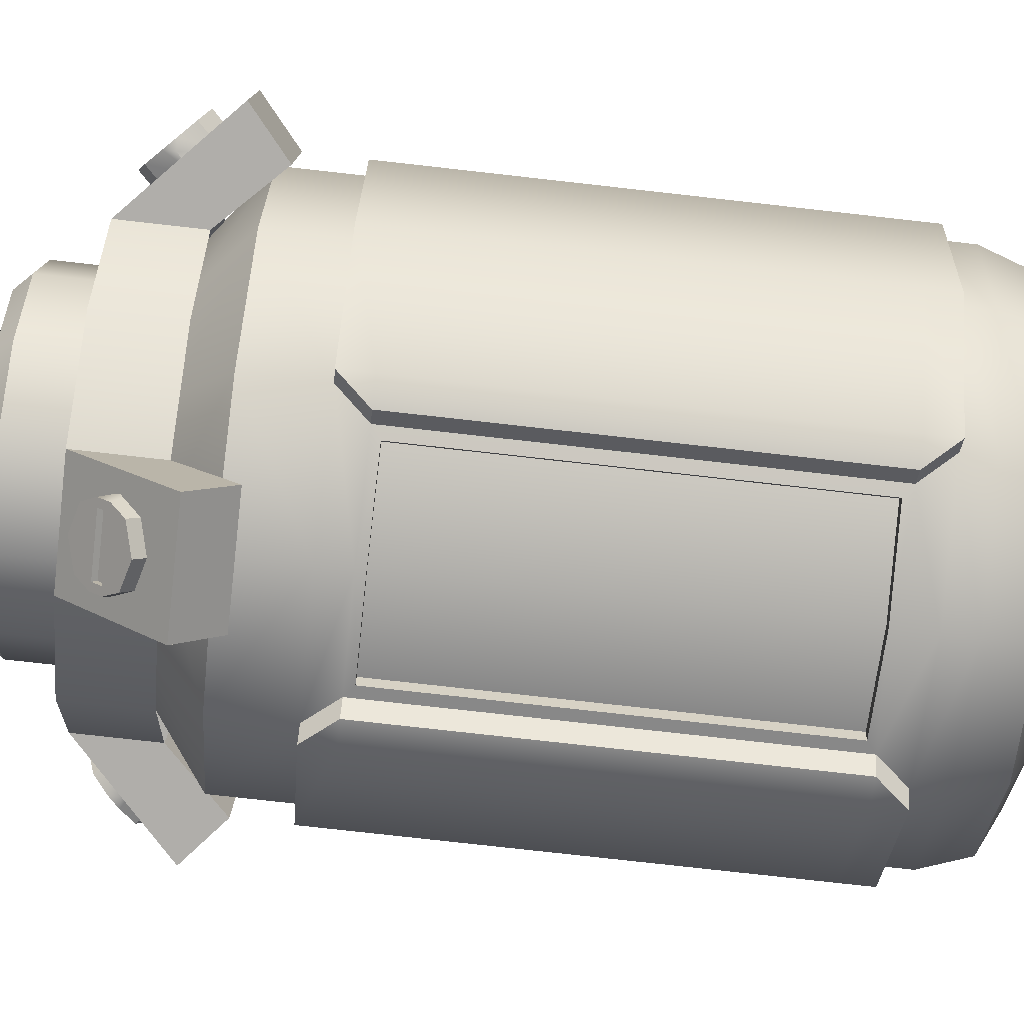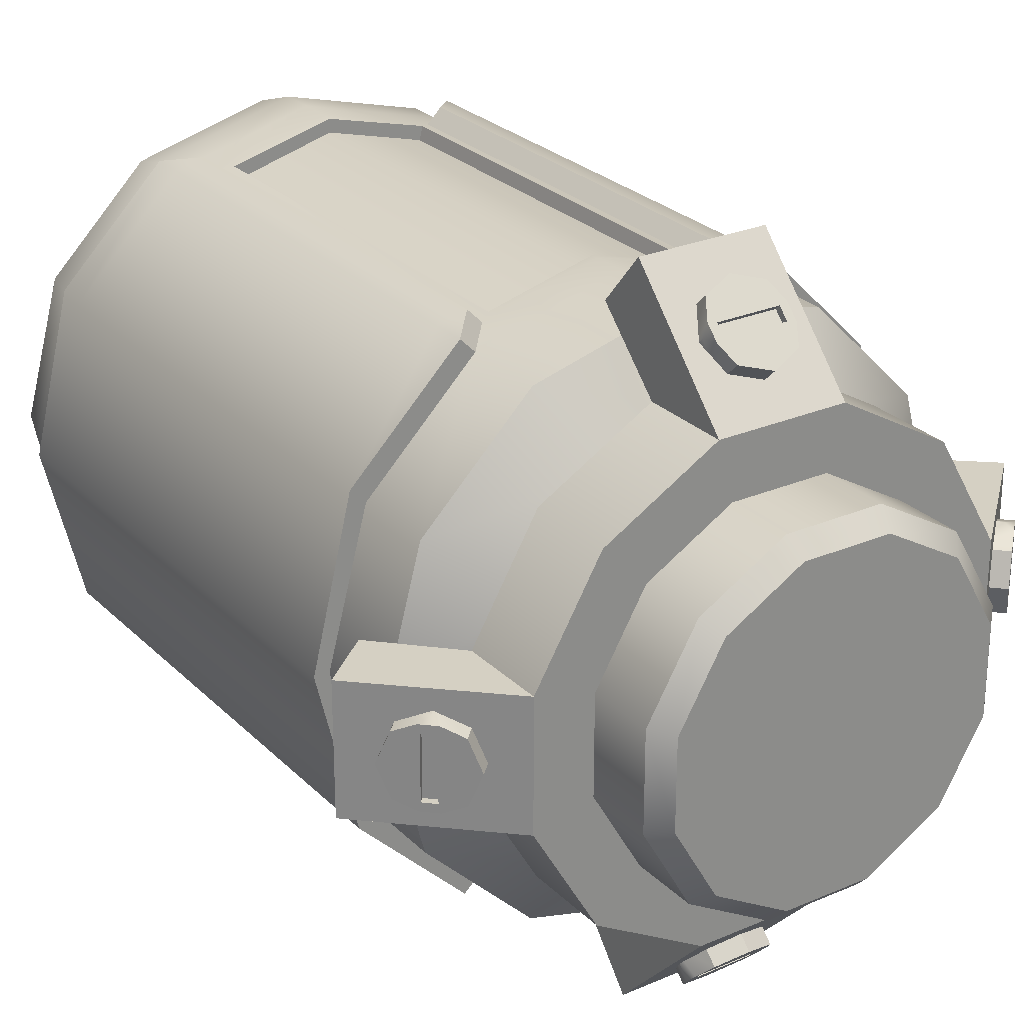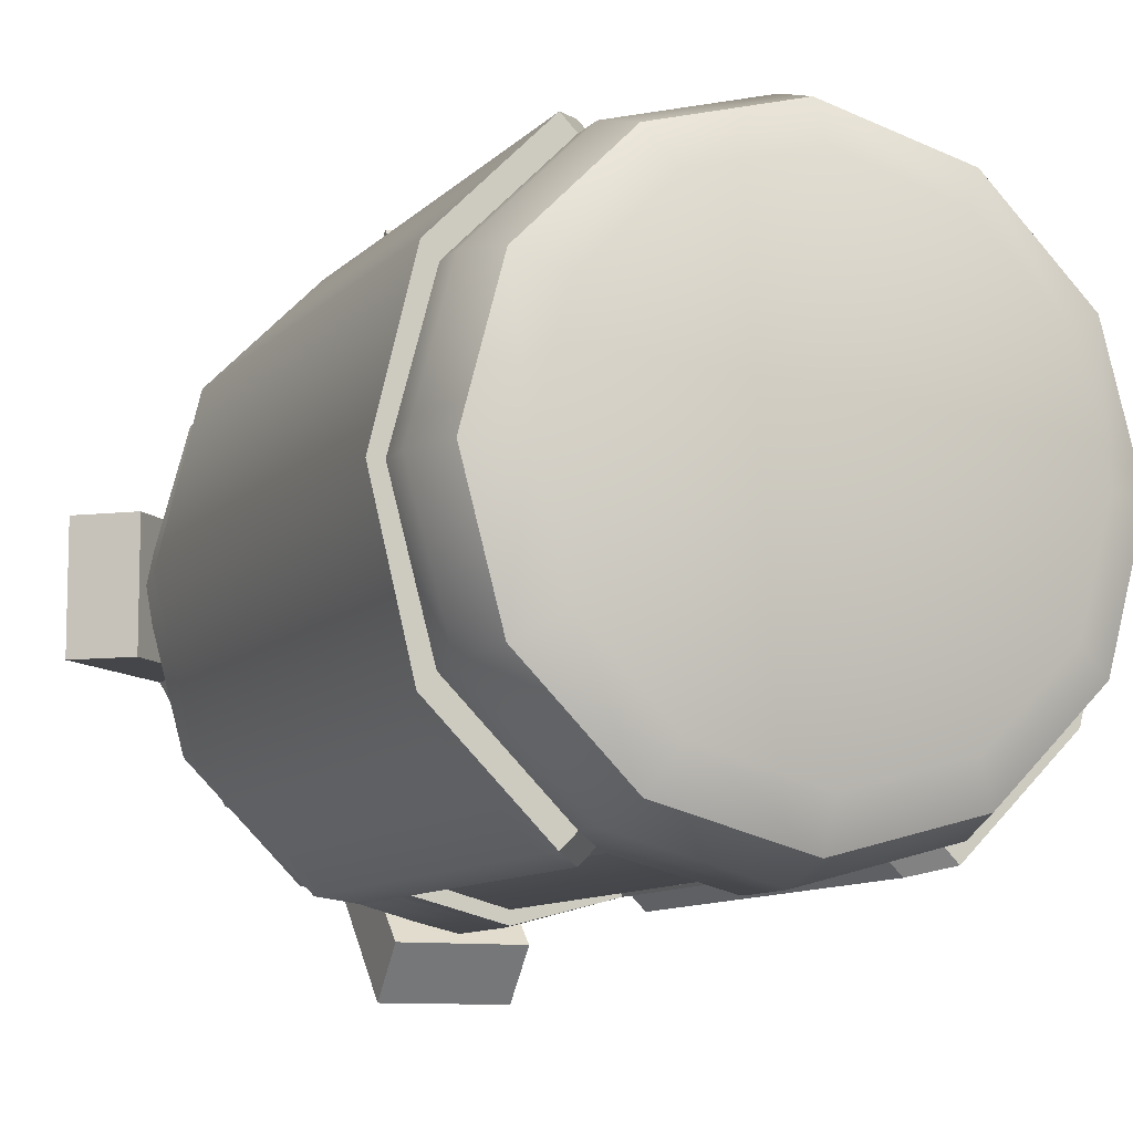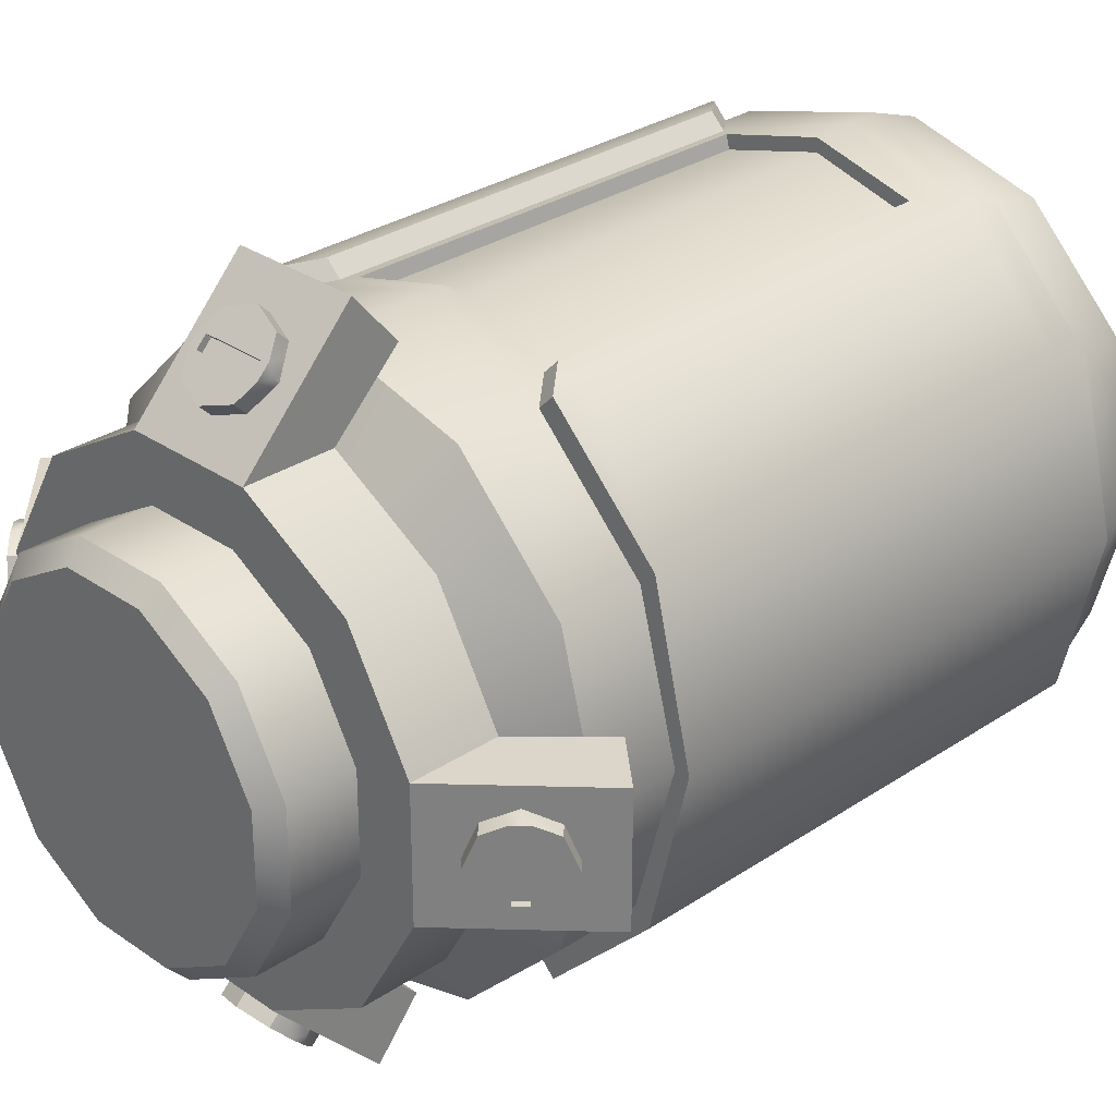
<metadata>
{"format":"obj","ext":"obj","renderer":"f3d","projection":"perspective","resolution":1024,"background":"white","views":[{"elev":-77.7,"azim":-96.4,"up":"+Z"},{"elev":26.4,"azim":146.0,"up":"+Z"},{"elev":-9.7,"azim":-23.6,"up":"+Z"},{"elev":29.7,"azim":-134.5,"up":"+Z"}]}
</metadata>
<code>
o Pickup_Tank_Cylinder.006
v 4.363 2.02 -6.748
v 4.363 2.02 -6.784
v 4.363 2.045 -6.748
v 4.363 2.045 -6.784
v 4.344 2.001 -6.784
v 4.344 2.001 -6.748
v 4.33 2.014 -6.784
v 4.33 2.014 -6.748
v 4.381 2.02 -6.717
v 4.412 2.02 -6.699
v 4.448 2.02 -6.699
v 4.381 2.045 -6.717
v 4.412 2.045 -6.699
v 4.448 2.045 -6.699
v 4.448 2.001 -6.681
v 4.412 2.001 -6.681
v 4.448 2.014 -6.666
v 4.412 2.014 -6.666
v 4.448 2.02 -6.834
v 4.412 2.02 -6.834
v 4.381 2.02 -6.816
v 4.448 2.045 -6.834
v 4.412 2.045 -6.834
v 4.381 2.045 -6.816
v 4.412 2.001 -6.852
v 4.448 2.001 -6.852
v 4.412 2.014 -6.867
v 4.448 2.014 -6.867
v 4.479 2.02 -6.816
v 4.497 2.02 -6.784
v 4.497 2.02 -6.748
v 4.479 2.02 -6.717
v 4.479 2.045 -6.816
v 4.497 2.045 -6.784
v 4.497 2.045 -6.748
v 4.479 2.045 -6.717
v 4.43 2.045 -6.766
v 4.516 2.001 -6.748
v 4.516 2.001 -6.784
v 4.53 2.014 -6.748
v 4.53 2.014 -6.784
v 4.379 2.041 -6.753
v 4.379 2.041 -6.78
v 4.393 2.041 -6.729
v 4.416 2.041 -6.716
v 4.444 2.041 -6.716
v 4.444 2.041 -6.817
v 4.416 2.041 -6.817
v 4.393 2.041 -6.803
v 4.467 2.041 -6.803
v 4.481 2.041 -6.78
v 4.481 2.041 -6.753
v 4.467 2.041 -6.729
v 4.43 2.041 -6.766
v 4.384 2.069 -6.754
v 4.379 2.064 -6.753
v 4.393 2.064 -6.729
v 4.396 2.069 -6.733
v 4.384 2.069 -6.779
v 4.379 2.064 -6.78
v 4.396 2.069 -6.8
v 4.393 2.064 -6.803
v 4.416 2.064 -6.716
v 4.418 2.069 -6.721
v 4.444 2.064 -6.716
v 4.442 2.069 -6.721
v 4.467 2.064 -6.729
v 4.463 2.069 -6.733
v 4.444 2.064 -6.817
v 4.442 2.069 -6.812
v 4.463 2.069 -6.8
v 4.467 2.064 -6.803
v 4.416 2.064 -6.817
v 4.418 2.069 -6.812
v 4.476 2.069 -6.779
v 4.481 2.064 -6.78
v 4.476 2.069 -6.754
v 4.481 2.064 -6.753
v 4.418 2.025 -6.686
v 4.421 2.034 -6.681
v 4.421 2.031 -6.693
v 4.421 2.039 -6.686
v 4.43 2.034 -6.695
v 4.43 2.041 -6.688
v 4.439 2.031 -6.693
v 4.439 2.039 -6.686
v 4.442 2.025 -6.686
v 4.421 2.031 -6.678
v 4.439 2.019 -6.68
v 4.439 2.026 -6.673
v 4.43 2.017 -6.678
v 4.43 2.024 -6.671
v 4.421 2.019 -6.68
v 4.421 2.026 -6.673
v 4.419 2.031 -6.678
v 4.419 2.034 -6.681
v 4.418 2.031 -6.681
v 4.441 2.034 -6.681
v 4.441 2.031 -6.678
v 4.442 2.031 -6.681
v 4.439 2.034 -6.681
v 4.439 2.031 -6.678
v 4.439 2.033 -6.682
v 4.421 2.033 -6.682
v 4.439 2.03 -6.679
v 4.421 2.03 -6.679
v 4.51 2.025 -6.754
v 4.515 2.034 -6.757
v 4.504 2.031 -6.758
v 4.511 2.039 -6.758
v 4.501 2.034 -6.766
v 4.508 2.041 -6.766
v 4.504 2.031 -6.775
v 4.511 2.039 -6.775
v 4.51 2.025 -6.779
v 4.518 2.031 -6.757
v 4.516 2.019 -6.775
v 4.523 2.026 -6.775
v 4.519 2.017 -6.766
v 4.526 2.024 -6.766
v 4.516 2.019 -6.758
v 4.523 2.026 -6.758
v 4.519 2.031 -6.755
v 4.515 2.034 -6.755
v 4.515 2.031 -6.754
v 4.515 2.034 -6.778
v 4.519 2.031 -6.778
v 4.515 2.031 -6.779
v 4.515 2.034 -6.775
v 4.518 2.031 -6.775
v 4.514 2.033 -6.775
v 4.514 2.033 -6.757
v 4.517 2.03 -6.775
v 4.517 2.03 -6.757
v 4.442 2.025 -6.846
v 4.439 2.034 -6.852
v 4.439 2.031 -6.84
v 4.439 2.039 -6.847
v 4.43 2.034 -6.837
v 4.43 2.041 -6.845
v 4.421 2.031 -6.84
v 4.421 2.039 -6.847
v 4.418 2.025 -6.846
v 4.439 2.031 -6.855
v 4.421 2.019 -6.853
v 4.421 2.026 -6.86
v 4.43 2.017 -6.855
v 4.43 2.024 -6.862
v 4.439 2.019 -6.853
v 4.439 2.026 -6.86
v 4.441 2.031 -6.855
v 4.441 2.034 -6.851
v 4.442 2.031 -6.852
v 4.419 2.034 -6.851
v 4.419 2.031 -6.855
v 4.418 2.031 -6.852
v 4.421 2.034 -6.852
v 4.421 2.031 -6.855
v 4.421 2.033 -6.851
v 4.439 2.033 -6.851
v 4.421 2.03 -6.853
v 4.439 2.03 -6.853
v 4.35 2.025 -6.779
v 4.344 2.034 -6.775
v 4.356 2.031 -6.775
v 4.349 2.039 -6.775
v 4.359 2.034 -6.766
v 4.352 2.041 -6.766
v 4.356 2.031 -6.758
v 4.349 2.039 -6.758
v 4.35 2.025 -6.754
v 4.342 2.031 -6.775
v 4.344 2.019 -6.758
v 4.337 2.026 -6.758
v 4.341 2.017 -6.766
v 4.334 2.024 -6.766
v 4.344 2.019 -6.775
v 4.337 2.026 -6.775
v 4.341 2.031 -6.778
v 4.345 2.034 -6.778
v 4.345 2.031 -6.779
v 4.345 2.034 -6.755
v 4.341 2.031 -6.755
v 4.345 2.031 -6.754
v 4.344 2.034 -6.757
v 4.342 2.031 -6.757
v 4.346 2.033 -6.757
v 4.346 2.033 -6.775
v 4.343 2.03 -6.757
v 4.343 2.03 -6.775
v 4.388 2.006 -6.694
v 4.358 2.006 -6.725
v 4.397 1.804 -6.71
v 4.388 1.826 -6.694
v 4.391 1.81 -6.699
v 4.373 1.804 -6.734
v 4.358 1.826 -6.725
v 4.362 1.81 -6.727
v 4.388 1.983 -6.694
v 4.388 1.835 -6.694
v 4.358 1.983 -6.725
v 4.358 1.835 -6.725
v 4.399 2.022 -6.713
v 4.376 2.022 -6.735
v 4.397 1.973 -6.692
v 4.397 1.845 -6.692
v 4.354 1.845 -6.721
v 4.354 1.835 -6.721
v 4.384 1.845 -6.69
v 4.384 1.835 -6.69
v 4.354 1.983 -6.721
v 4.384 1.983 -6.69
v 4.354 1.973 -6.721
v 4.384 1.973 -6.69
v 4.392 1.845 -6.688
v 4.392 1.973 -6.688
v 4.4 1.971 -6.691
v 4.4 1.848 -6.691
v 4.401 1.971 -6.695
v 4.401 1.848 -6.695
v 4.43 2.006 -6.683
v 4.472 2.006 -6.694
v 4.502 2.006 -6.725
v 4.43 1.804 -6.701
v 4.43 1.826 -6.683
v 4.43 1.81 -6.688
v 4.463 1.804 -6.71
v 4.472 1.826 -6.694
v 4.469 1.81 -6.699
v 4.487 1.804 -6.734
v 4.502 1.826 -6.725
v 4.498 1.81 -6.727
v 4.43 1.983 -6.683
v 4.43 1.835 -6.683
v 4.472 1.983 -6.694
v 4.472 1.835 -6.694
v 4.502 1.983 -6.725
v 4.502 1.835 -6.725
v 4.43 2.022 -6.705
v 4.461 2.022 -6.713
v 4.484 2.022 -6.735
v 4.43 1.973 -6.683
v 4.43 1.845 -6.683
v 4.463 1.973 -6.692
v 4.463 1.845 -6.692
v 4.506 1.845 -6.721
v 4.506 1.835 -6.721
v 4.476 1.845 -6.69
v 4.476 1.835 -6.69
v 4.506 1.983 -6.721
v 4.476 1.983 -6.69
v 4.506 1.973 -6.721
v 4.476 1.973 -6.69
v 4.468 1.845 -6.688
v 4.468 1.973 -6.688
v 4.43 1.971 -6.683
v 4.43 1.848 -6.683
v 4.46 1.971 -6.691
v 4.46 1.848 -6.691
v 4.43 1.971 -6.687
v 4.43 1.848 -6.687
v 4.459 1.971 -6.695
v 4.459 1.848 -6.695
v 4.388 2.006 -6.838
v 4.358 2.006 -6.808
v 4.347 2.006 -6.766
v 4.397 1.804 -6.823
v 4.388 1.826 -6.838
v 4.391 1.81 -6.834
v 4.373 1.804 -6.799
v 4.358 1.826 -6.808
v 4.362 1.81 -6.805
v 4.364 1.804 -6.766
v 4.347 1.826 -6.766
v 4.352 1.81 -6.766
v 4.388 1.983 -6.838
v 4.388 1.835 -6.838
v 4.358 1.983 -6.808
v 4.358 1.835 -6.808
v 4.347 1.983 -6.766
v 4.347 1.835 -6.766
v 4.399 2.022 -6.82
v 4.376 2.022 -6.797
v 4.368 2.022 -6.766
v 4.397 1.973 -6.841
v 4.397 1.845 -6.841
v 4.354 1.845 -6.812
v 4.354 1.835 -6.812
v 4.384 1.845 -6.843
v 4.384 1.835 -6.843
v 4.343 1.845 -6.766
v 4.343 1.835 -6.766
v 4.354 1.983 -6.812
v 4.343 1.983 -6.766
v 4.384 1.983 -6.843
v 4.354 1.973 -6.812
v 4.384 1.973 -6.843
v 4.343 1.973 -6.766
v 4.392 1.845 -6.845
v 4.392 1.973 -6.845
v 4.4 1.971 -6.841
v 4.4 1.848 -6.841
v 4.401 1.971 -6.838
v 4.401 1.848 -6.838
v 4.43 2.006 -6.85
v 4.472 2.006 -6.838
v 4.502 2.006 -6.808
v 4.513 2.006 -6.766
v 4.43 1.804 -6.832
v 4.43 1.826 -6.85
v 4.43 1.81 -6.844
v 4.463 1.804 -6.823
v 4.472 1.826 -6.838
v 4.469 1.81 -6.834
v 4.487 1.804 -6.799
v 4.502 1.826 -6.808
v 4.498 1.81 -6.805
v 4.495 1.804 -6.766
v 4.513 1.826 -6.766
v 4.508 1.81 -6.766
v 4.43 1.983 -6.85
v 4.43 1.835 -6.85
v 4.472 1.983 -6.838
v 4.472 1.835 -6.838
v 4.502 1.983 -6.808
v 4.502 1.835 -6.808
v 4.513 1.983 -6.766
v 4.513 1.835 -6.766
v 4.43 2.022 -6.828
v 4.461 2.022 -6.82
v 4.484 2.022 -6.797
v 4.492 2.022 -6.766
v 4.43 1.973 -6.85
v 4.43 1.845 -6.85
v 4.463 1.973 -6.841
v 4.463 1.845 -6.841
v 4.506 1.845 -6.812
v 4.506 1.835 -6.812
v 4.476 1.845 -6.843
v 4.476 1.835 -6.843
v 4.517 1.845 -6.766
v 4.517 1.835 -6.766
v 4.506 1.983 -6.812
v 4.517 1.983 -6.766
v 4.476 1.983 -6.843
v 4.506 1.973 -6.812
v 4.476 1.973 -6.843
v 4.517 1.973 -6.766
v 4.468 1.845 -6.845
v 4.468 1.973 -6.845
v 4.43 1.971 -6.849
v 4.43 1.848 -6.849
v 4.46 1.971 -6.841
v 4.46 1.848 -6.841
v 4.43 1.971 -6.845
v 4.43 1.848 -6.845
v 4.459 1.971 -6.838
v 4.459 1.848 -6.838
f 93 94 95 97 79
f 81 82 84 83
f 83 84 86 85
f 87 100 99 90 89
f 88 102 105 106
f 89 90 92 91
f 79 97 96 82 81
f 91 92 94 93
f 99 95 94 92 90
f 85 86 98 100 87
f 95 96 97
f 98 99 100
f 95 99 102 88
f 82 96 98 86 84
f 96 95 88 80
f 98 96 80 101
f 99 98 101 102
f 103 104 106 105
f 101 80 104 103
f 80 88 106 104
f 102 101 103 105
f 121 122 123 125 107
f 109 110 112 111
f 111 112 114 113
f 115 128 127 118 117
f 116 130 133 134
f 117 118 120 119
f 107 125 124 110 109
f 119 120 122 121
f 127 123 122 120 118
f 113 114 126 128 115
f 123 124 125
f 126 127 128
f 123 127 130 116
f 110 124 126 114 112
f 124 123 116 108
f 126 124 108 129
f 127 126 129 130
f 131 132 134 133
f 129 108 132 131
f 108 116 134 132
f 130 129 131 133
f 149 150 151 153 135
f 137 138 140 139
f 139 140 142 141
f 143 156 155 146 145
f 144 158 161 162
f 145 146 148 147
f 135 153 152 138 137
f 147 148 150 149
f 155 151 150 148 146
f 141 142 154 156 143
f 151 152 153
f 154 155 156
f 151 155 158 144
f 138 152 154 142 140
f 152 151 144 136
f 154 152 136 157
f 155 154 157 158
f 159 160 162 161
f 157 136 160 159
f 136 144 162 160
f 158 157 159 161
f 177 178 179 181 163
f 165 166 168 167
f 167 168 170 169
f 171 184 183 174 173
f 172 186 189 190
f 173 174 176 175
f 163 181 180 166 165
f 175 176 178 177
f 183 179 178 176 174
f 169 170 182 184 171
f 179 180 181
f 182 183 184
f 179 183 186 172
f 166 180 182 170 168
f 180 179 172 164
f 182 180 164 185
f 183 182 185 186
f 187 188 190 189
f 185 164 188 187
f 164 172 190 188
f 186 185 187 189
f 233 221 191 199
f 199 191 192 201
f 201 192 266 280
f 192 191 203 204
f 225 194 195 226
f 226 195 193 224
f 194 197 198 195
f 195 198 196 193
f 197 274 275 198
f 198 275 273 196
f 197 202 281 274
f 194 200 202 197
f 225 234 200 194
f 242 233 199 205
f 191 221 239 203
f 266 192 204 284
f 234 243 206 200
f 242 205 217 256
f 218 257 261 220
f 206 243 257 218
f 205 206 218 217
f 217 218 220 219
f 256 217 219 260
f 233 235 222 221
f 235 237 223 222
f 237 327 308 223
f 223 241 240 222
f 225 226 229 228
f 226 224 227 229
f 228 229 232 231
f 229 227 230 232
f 231 232 320 319
f 232 230 318 320
f 231 319 328 238
f 228 231 238 236
f 225 228 236 234
f 242 244 235 233
f 222 240 239 221
f 308 332 241 223
f 234 236 245 243
f 242 256 258 244
f 259 263 261 257
f 245 259 257 243
f 244 258 259 245
f 258 262 263 259
f 256 260 262 258
f 321 276 264 305
f 276 278 265 264
f 278 280 266 265
f 265 283 282 264
f 310 311 269 268
f 311 309 267 269
f 268 269 272 271
f 269 267 270 272
f 271 272 275 274
f 272 270 273 275
f 271 274 281 279
f 268 271 279 277
f 310 268 277 322
f 333 285 276 321
f 264 282 329 305
f 266 284 283 265
f 322 277 286 334
f 333 351 301 285
f 302 304 356 352
f 286 302 352 334
f 285 301 302 286
f 301 303 304 302
f 351 355 303 301
f 321 305 306 323
f 323 306 307 325
f 325 307 308 327
f 307 306 330 331
f 310 313 314 311
f 311 314 312 309
f 313 316 317 314
f 314 317 315 312
f 316 319 320 317
f 317 320 318 315
f 316 326 328 319
f 313 324 326 316
f 310 322 324 313
f 333 321 323 335
f 306 305 329 330
f 308 307 331 332
f 322 334 336 324
f 333 335 353 351
f 354 352 356 358
f 336 334 352 354
f 335 336 354 353
f 353 354 358 357
f 351 353 357 355
f 193 196 273 270 267 309 312 315 318 230 227 224
f 203 239 240 241 332 331 330 329 282 283 284 204
f 44 42 43 49 54
f 44 54 53 46 45
f 50 54 49 48 47
f 50 51 52 53 54
f 43 42 56 60
f 50 47 69 72
f 49 43 60 62
f 48 49 62 73
f 47 48 73 69
f 46 53 67 65
f 52 51 76 78
f 51 50 72 76
f 71 70 74 61 59 55 58 64 66 68 77 75
f 53 52 78 67
f 45 46 65 63
f 44 45 63 57
f 56 57 58 55
f 60 56 55 59
f 62 60 59 61
f 64 58 57 63
f 66 64 63 65
f 68 66 65 67
f 70 71 72 69
f 74 70 69 73
f 61 74 73 62
f 76 72 71 75
f 78 76 75 77
f 67 78 77 68
f 42 44 57 56
f 199 201 211 212
f 205 199 212 216
f 202 200 210 208
f 200 206 215 210
f 201 280 294 211
f 206 205 216 215
f 281 202 208 292
f 213 211 294 298
f 214 212 211 213
f 210 209 207 208
f 209 214 213 207
f 208 207 291 292
f 207 213 298 291
f 210 215 209
f 216 212 214
f 215 216 214 209
f 235 251 250 237
f 244 255 251 235
f 238 247 249 236
f 236 249 254 245
f 237 250 344 327
f 245 254 255 244
f 328 342 247 238
f 252 348 344 250
f 253 252 250 251
f 249 247 246 248
f 248 246 252 253
f 247 342 341 246
f 246 341 348 252
f 249 248 254
f 255 253 251
f 254 248 253 255
f 276 295 293 278
f 285 300 295 276
f 279 288 290 277
f 277 290 299 286
f 278 293 294 280
f 286 299 300 285
f 281 292 288 279
f 296 298 294 293
f 297 296 293 295
f 290 288 287 289
f 289 287 296 297
f 288 292 291 287
f 287 291 298 296
f 290 289 299
f 300 297 295
f 299 289 297 300
f 323 325 343 345
f 335 323 345 350
f 326 324 340 338
f 324 336 349 340
f 325 327 344 343
f 336 335 350 349
f 328 326 338 342
f 346 343 344 348
f 347 345 343 346
f 340 339 337 338
f 339 347 346 337
f 338 337 341 342
f 337 346 348 341
f 340 349 339
f 350 345 347
f 349 350 347 339
f 261 260 219 220
f 261 263 262 260
f 356 304 303 355
f 356 355 357 358
f 1 9 12 3
f 3 4 7 8
f 21 2 4 24
f 12 37 24 4 3
f 5 6 8 7
f 1 3 8 6
f 2 1 6 5
f 4 2 5 7
f 10 13 12 9
f 13 18 17 14
f 32 36 14 11
f 12 13 14 36 37
f 15 17 18 16
f 10 16 18 13
f 11 15 16 10
f 14 17 15 11
f 19 22 33 29
f 22 28 27 23
f 21 24 23 20
f 33 22 23 24 37
f 25 27 28 26
f 19 26 28 22
f 20 25 26 19
f 23 27 25 20
f 30 29 33 34
f 34 35 40 41
f 32 31 35 36
f 33 37 36 35 34
f 38 39 41 40
f 30 34 41 39
f 31 30 39 38
f 35 31 38 40

</code>
